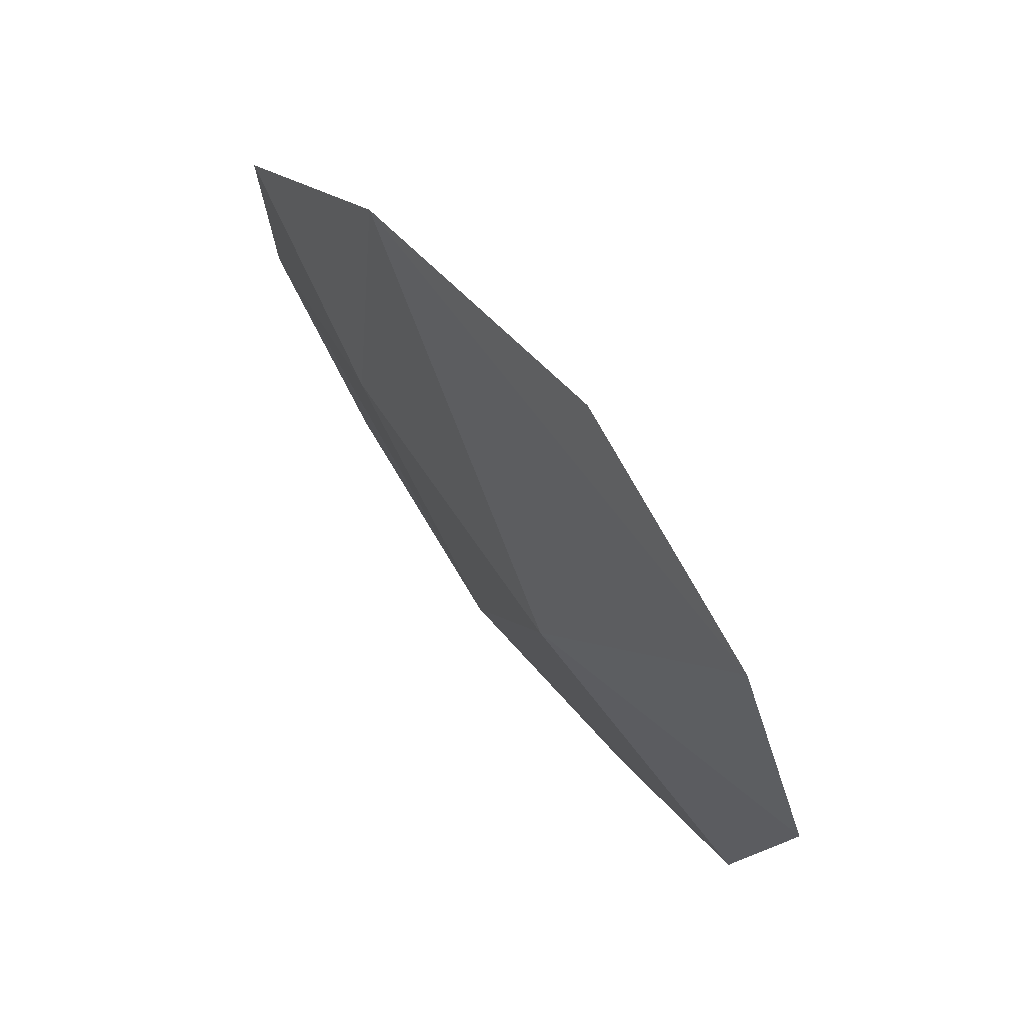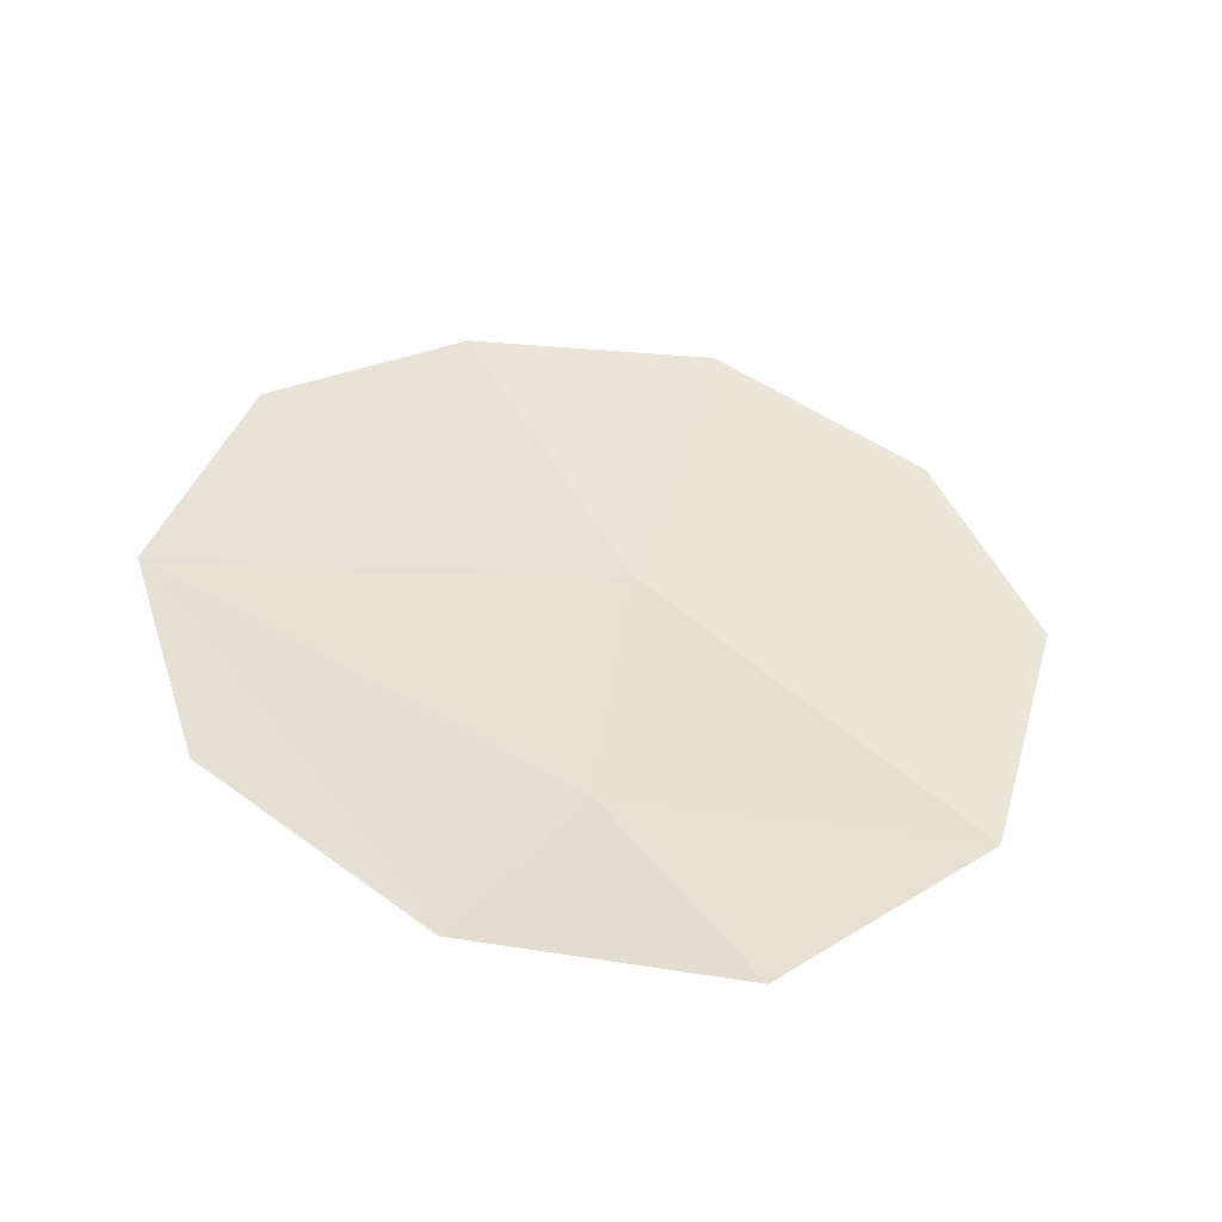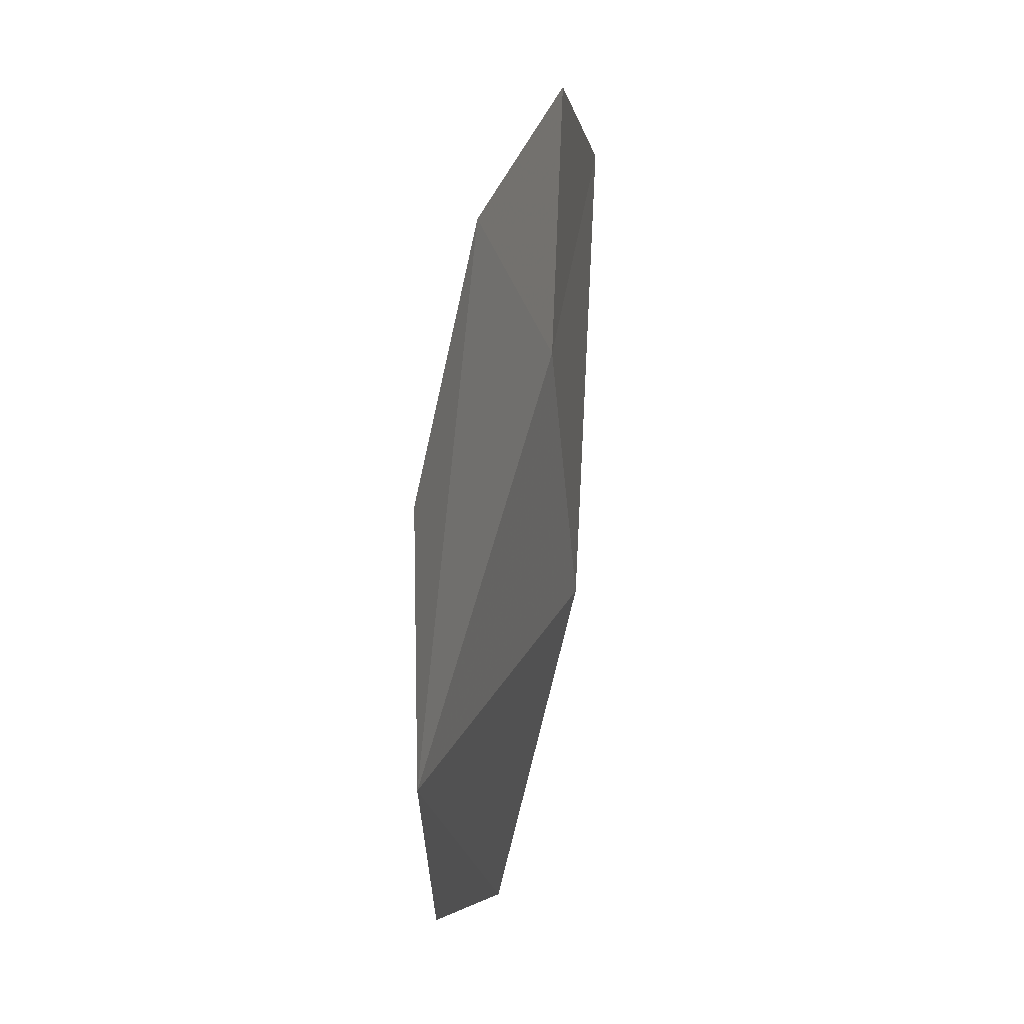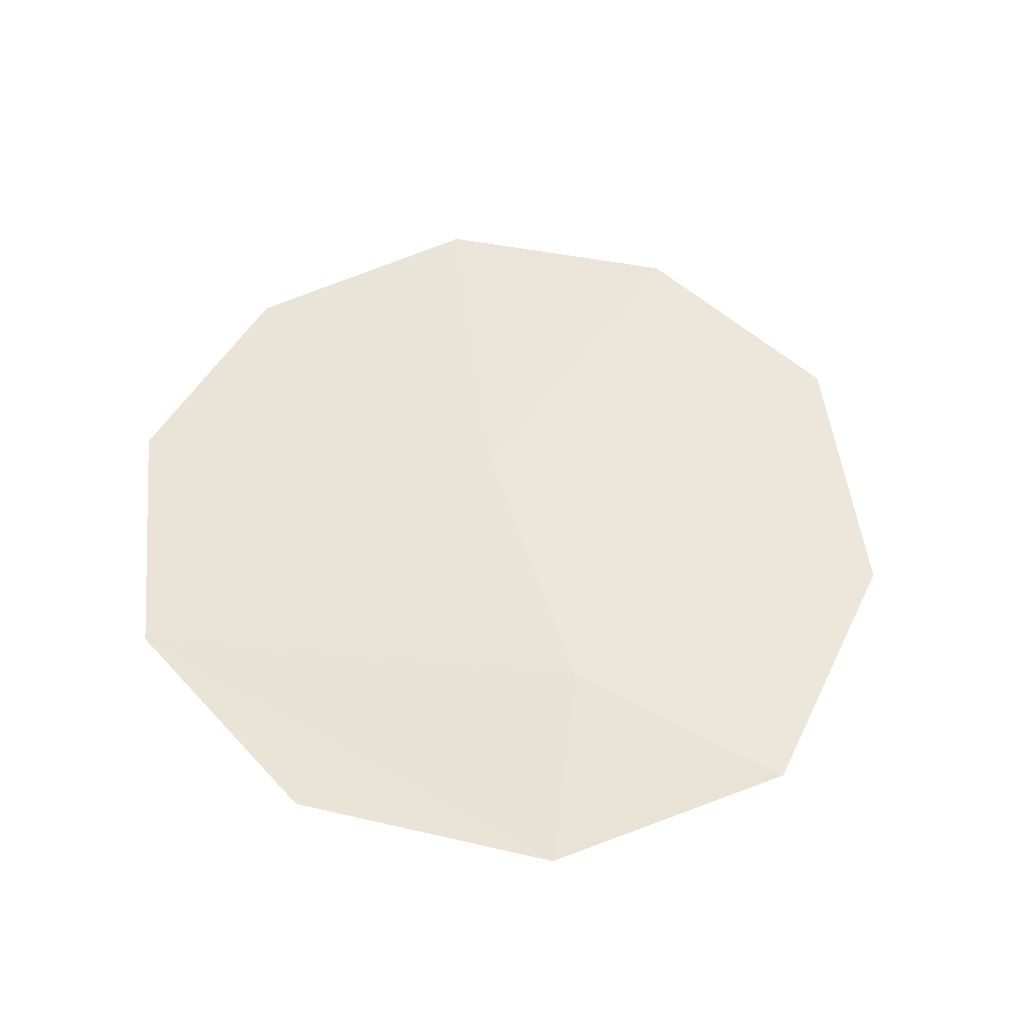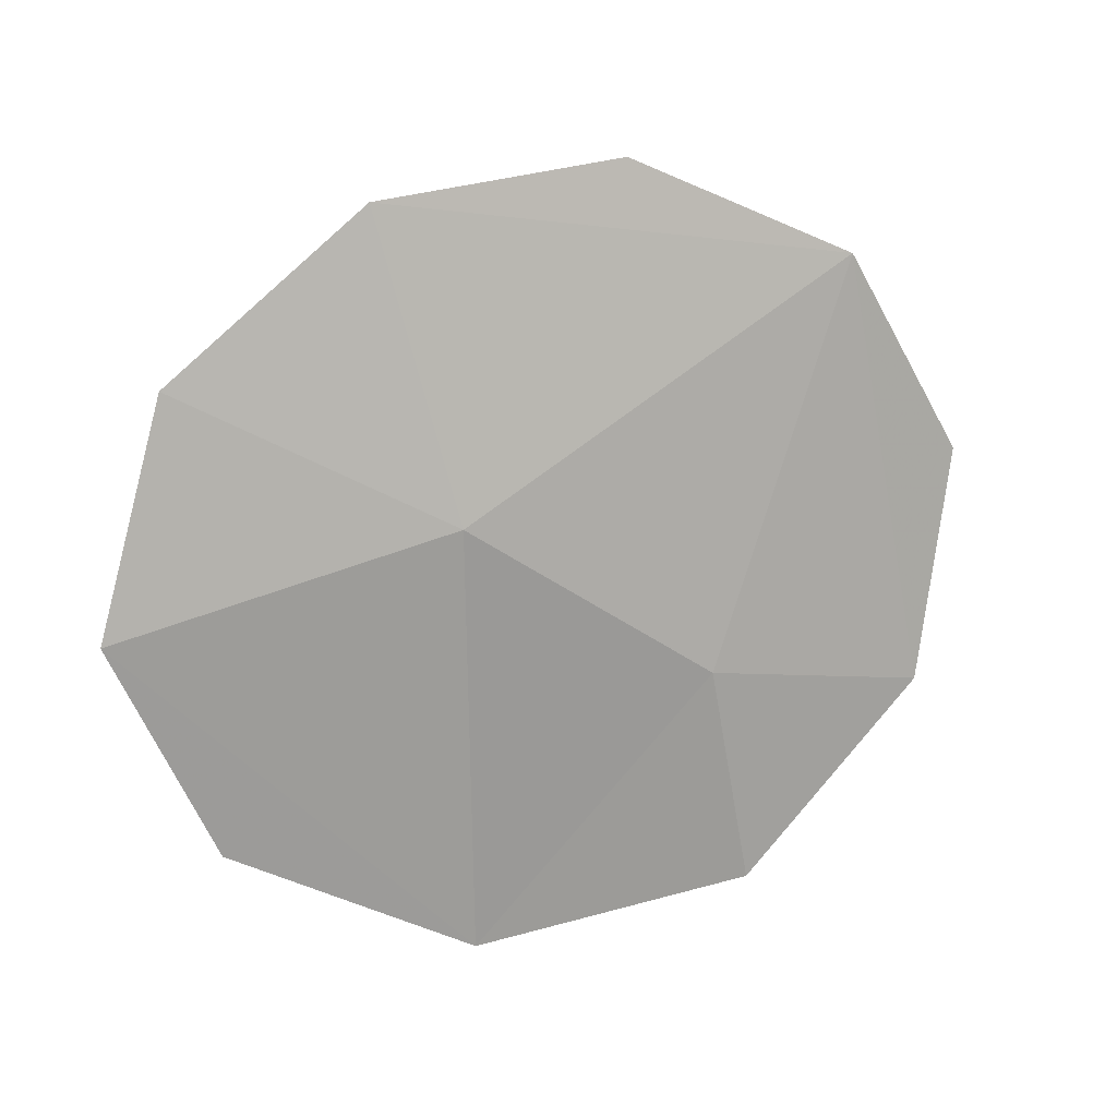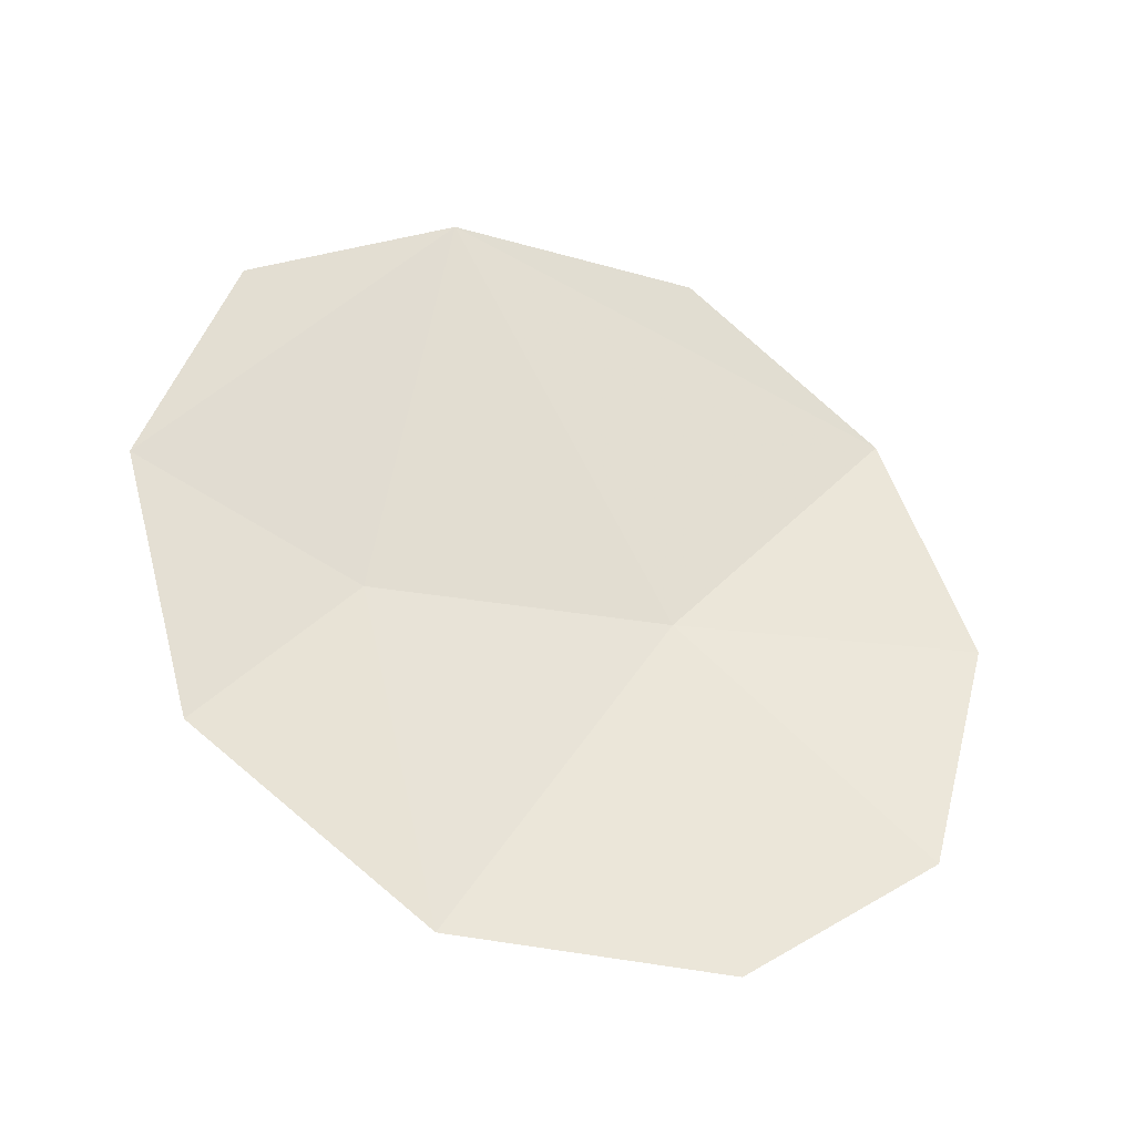
<metadata>
{"format":"obj","ext":"obj","renderer":"f3d","projection":"perspective","resolution":1024,"background":"white","views":[{"elev":51.3,"azim":-141.3,"up":"+Y"},{"elev":55.2,"azim":106.4,"up":"+Z"},{"elev":-35.3,"azim":77.0,"up":"+Y"},{"elev":66.8,"azim":82.3,"up":"+Z"},{"elev":-72.9,"azim":-26.7,"up":"+Z"},{"elev":46.4,"azim":-177.7,"up":"+Z"}]}
</metadata>
<code>
v 0.369 -0.9348 -0.7178
v 0.4104 -0.8802 -0.7157
v 0.3987 -0.9147 -0.7112
v 0.2956 -0.8441 -0.7569
v 0.3237 -0.8208 -0.7519
v 0.364 -0.8205 -0.7435
v 0.3336 -0.8791 -0.7472
v 0.364 -0.8205 -0.7435
v 0.3779 -0.8718 -0.7329
v 0.3336 -0.8791 -0.7472
v 0.369 -0.9348 -0.7178
v 0.3336 -0.8791 -0.7472
v 0.3779 -0.8718 -0.7329
v 0.369 -0.9348 -0.7178
v 0.3023 -0.9137 -0.7428
v 0.3336 -0.8791 -0.7472
v 0.3023 -0.9137 -0.7428
v 0.2879 -0.8793 -0.7515
v 0.3336 -0.8791 -0.7472
v 0.3988 -0.8436 -0.7295
v 0.3779 -0.8718 -0.7329
v 0.364 -0.8205 -0.7435
v 0.2879 -0.8793 -0.7515
v 0.2956 -0.8441 -0.7569
v 0.3336 -0.8791 -0.7472
v 0.3779 -0.8718 -0.7329
v 0.3988 -0.8436 -0.7295
v 0.4104 -0.8802 -0.7157
v 0.3779 -0.8718 -0.7329
v 0.4104 -0.8802 -0.7157
v 0.369 -0.9348 -0.7178
v 0.3023 -0.9137 -0.7428
v 0.369 -0.9348 -0.7178
v 0.3321 -0.9334 -0.7277
g mesh6870555
f 1 2 3
f 4 5 6
f 6 7 4
f 8 9 10
f 11 12 13
f 14 15 16
f 17 18 19
f 20 21 22
f 23 24 25
f 26 27 28
f 29 30 31
f 32 33 34

</code>
